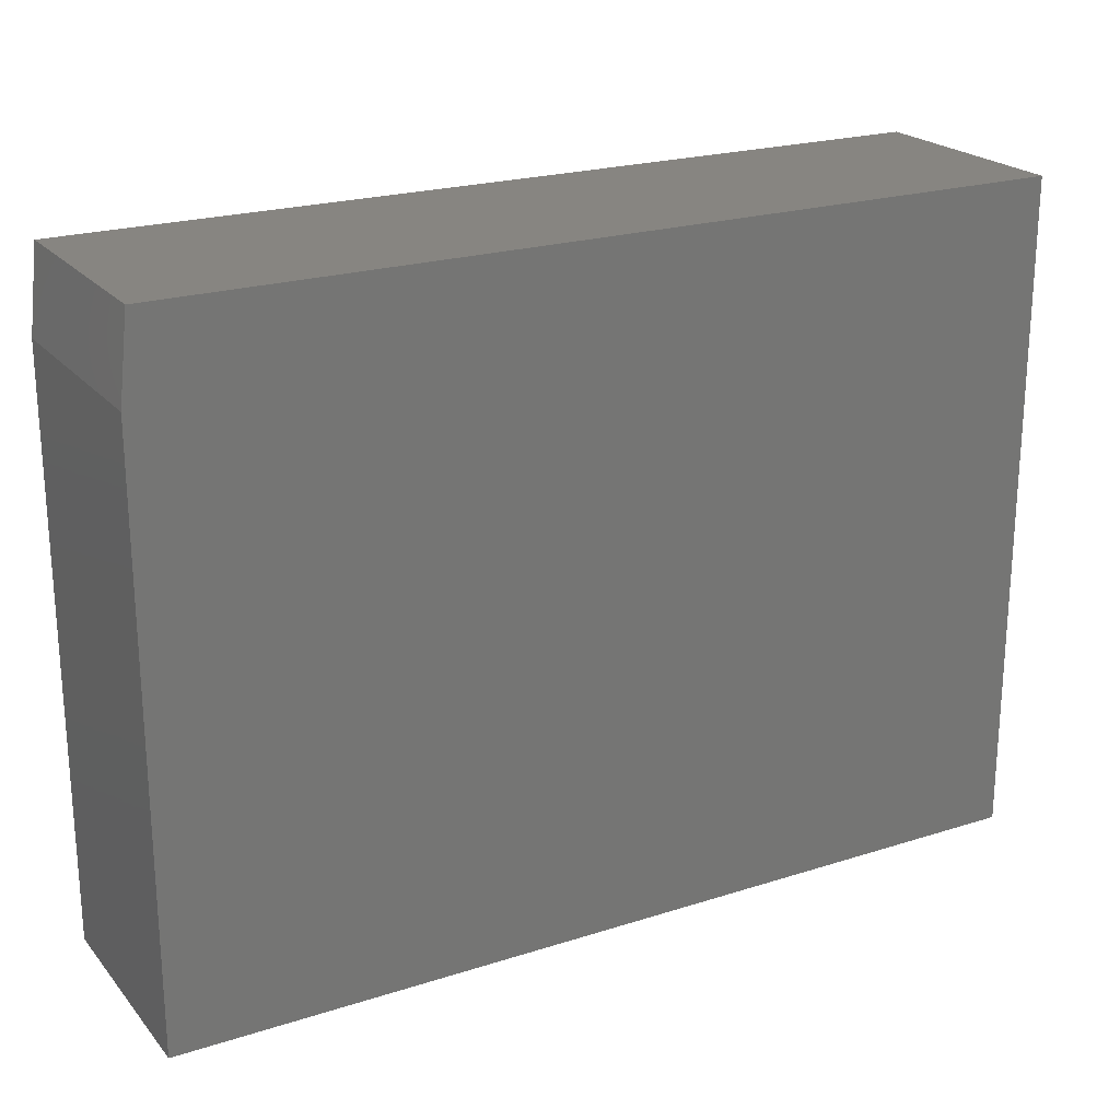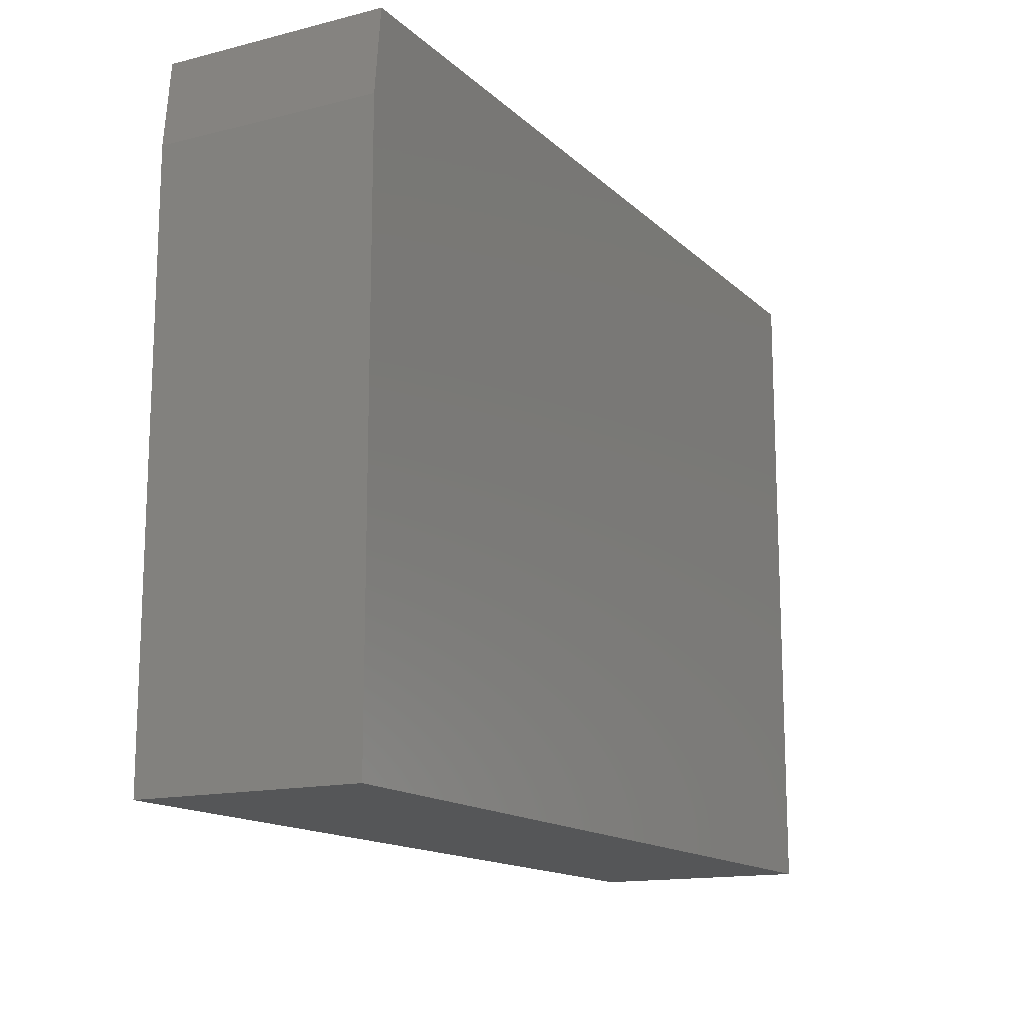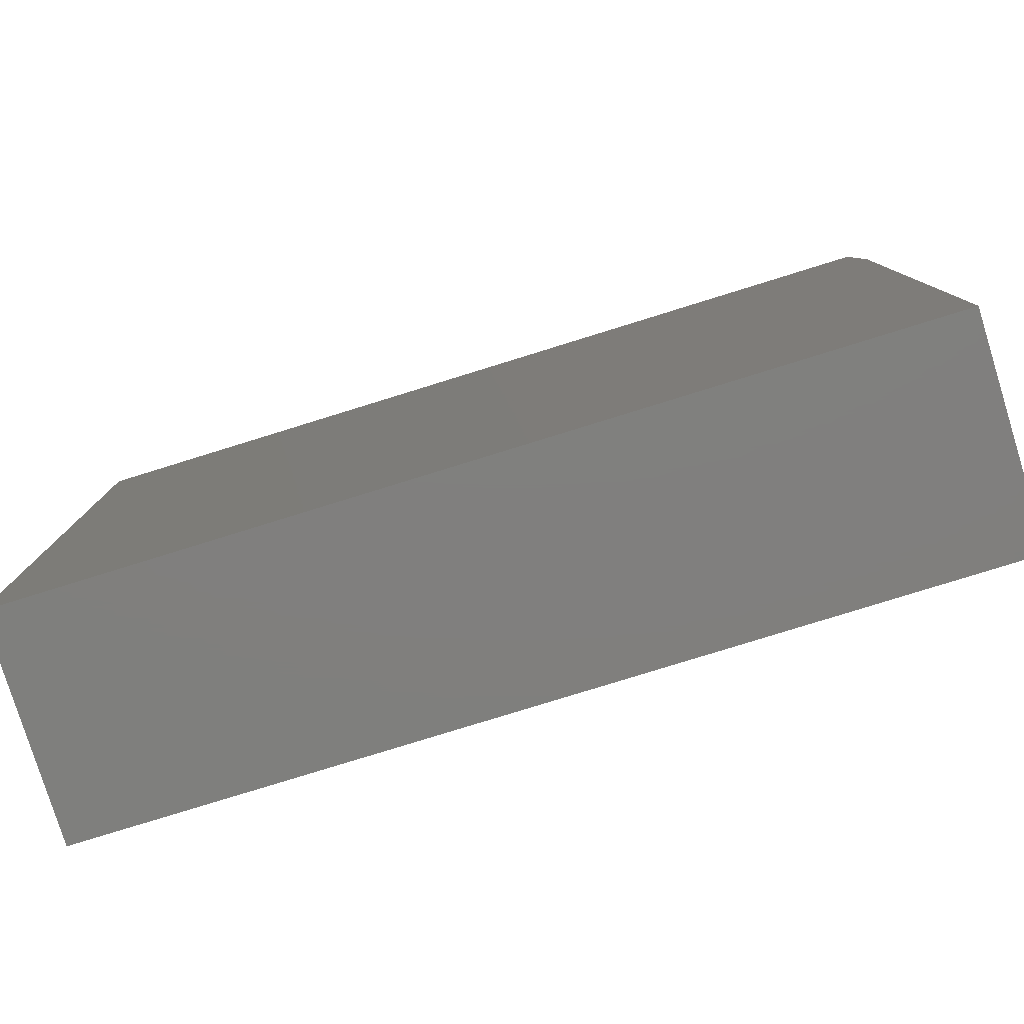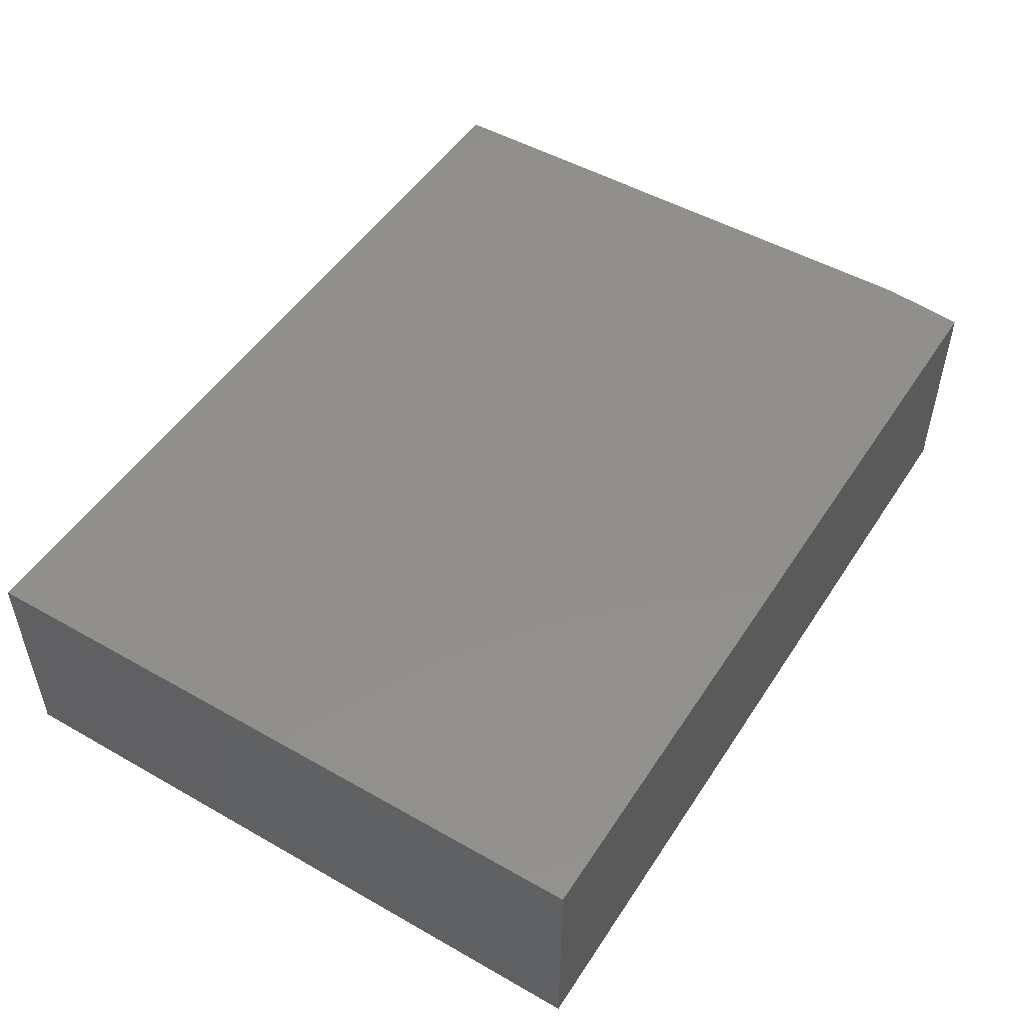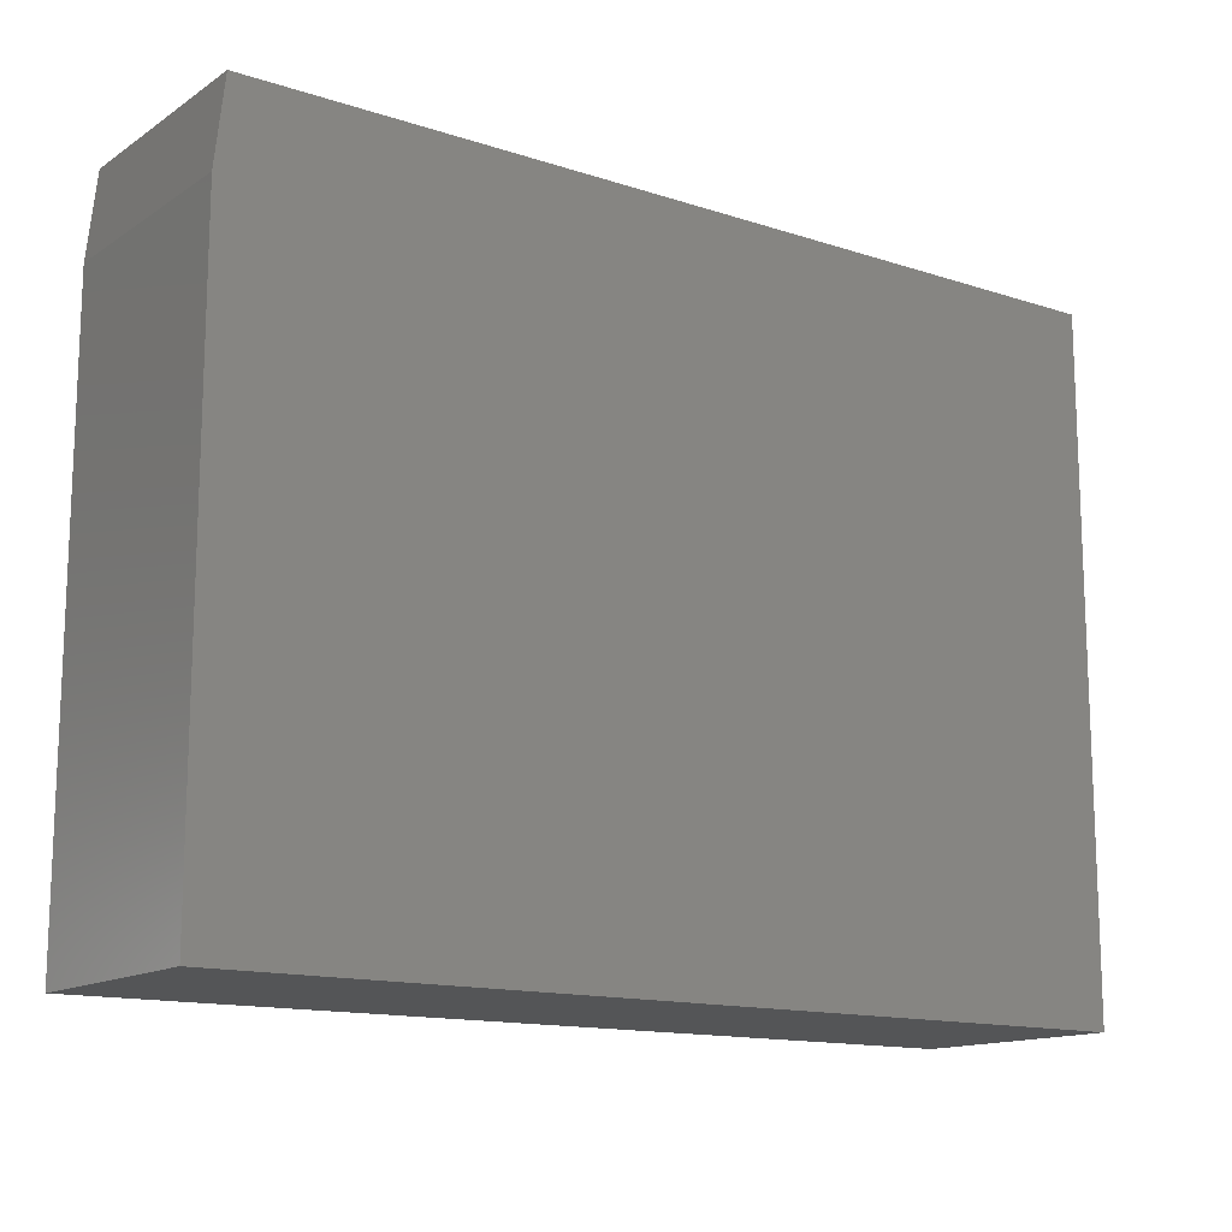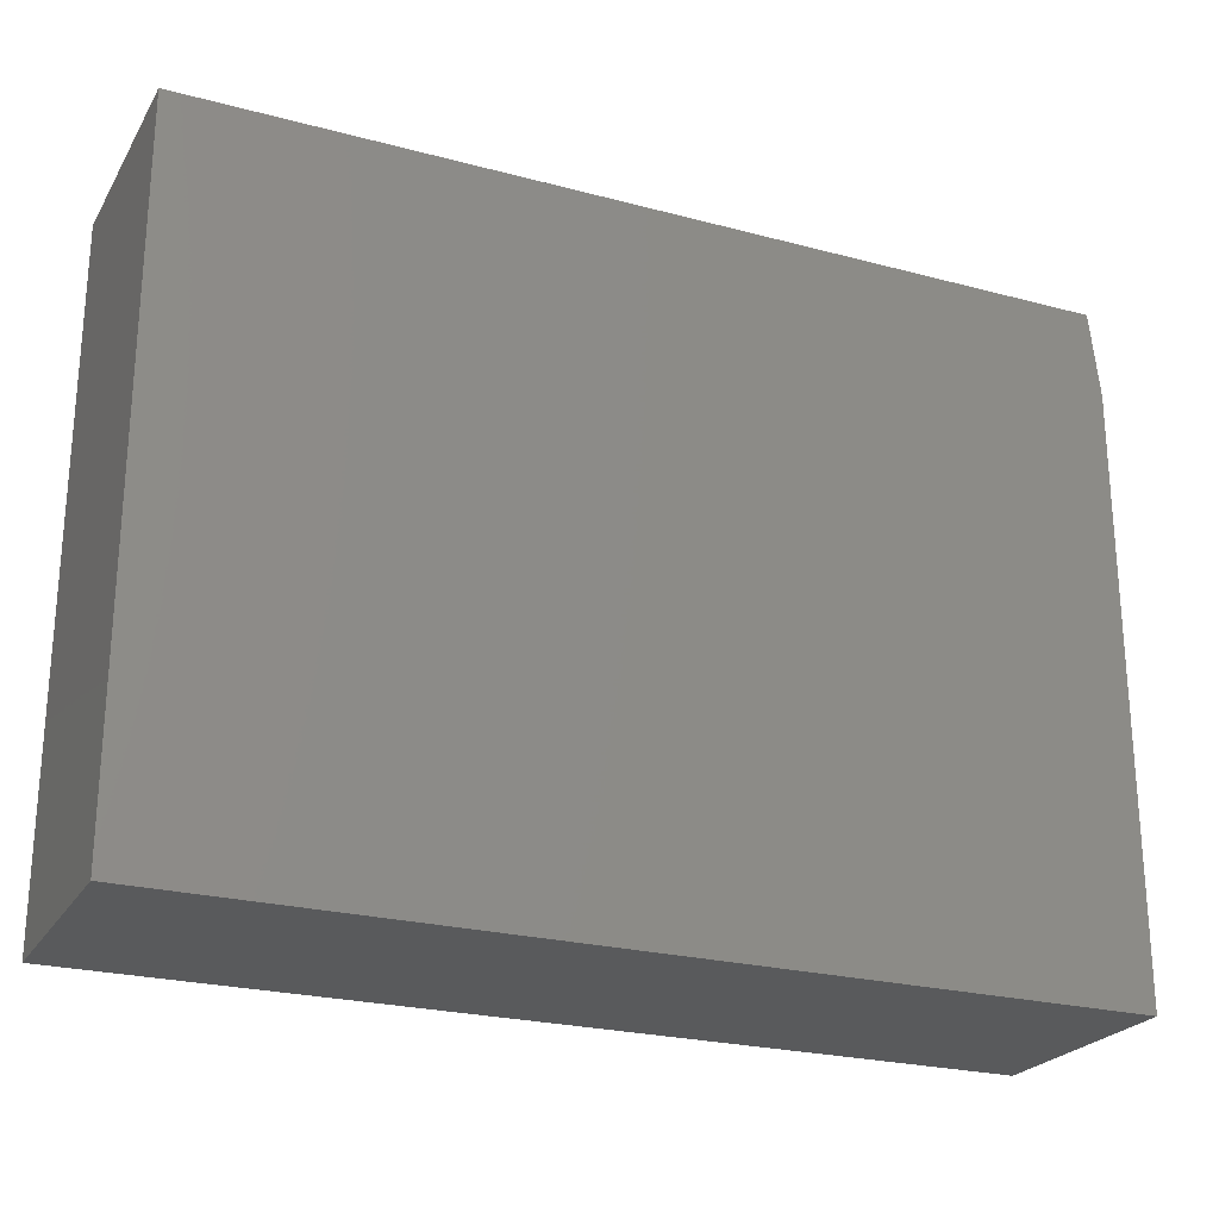
<metadata>
{"format":"stl","ext":"stl","renderer":"f3d","projection":"perspective","resolution":1024,"background":"white","views":[{"elev":22.1,"azim":150.9,"up":"+Z"},{"elev":-14.6,"azim":118.7,"up":"+Z"},{"elev":-79.5,"azim":17.2,"up":"+Z"},{"elev":50.0,"azim":-58.0,"up":"+Y"},{"elev":-14.0,"azim":144.3,"up":"+Z"},{"elev":-24.0,"azim":-23.9,"up":"+Z"}]}
</metadata>
<code>
# stl→obj: 10 verts, 16 faces
v -0.007812 0.1875 0.5605
v 3.002e-17 0.1875 0.4902
v -0.75 0.1875 0.5605
v 0 0.1875 -4.592e-17
v -0.75 0.1875 0
v -0.75 0 0
v 0 8.327e-17 -4.592e-17
v -0.75 3.811e-33 0.5605
v 3.002e-17 8.327e-17 0.4902
v -0.007812 8.24e-17 0.5605
f 1 2 3
f 3 2 4
f 3 4 5
f 6 7 8
f 8 7 9
f 8 9 10
f 1 3 10
f 10 3 8
f 4 2 7
f 7 2 9
f 9 2 10
f 10 2 1
f 3 5 8
f 8 5 6
f 5 4 6
f 6 4 7

</code>
